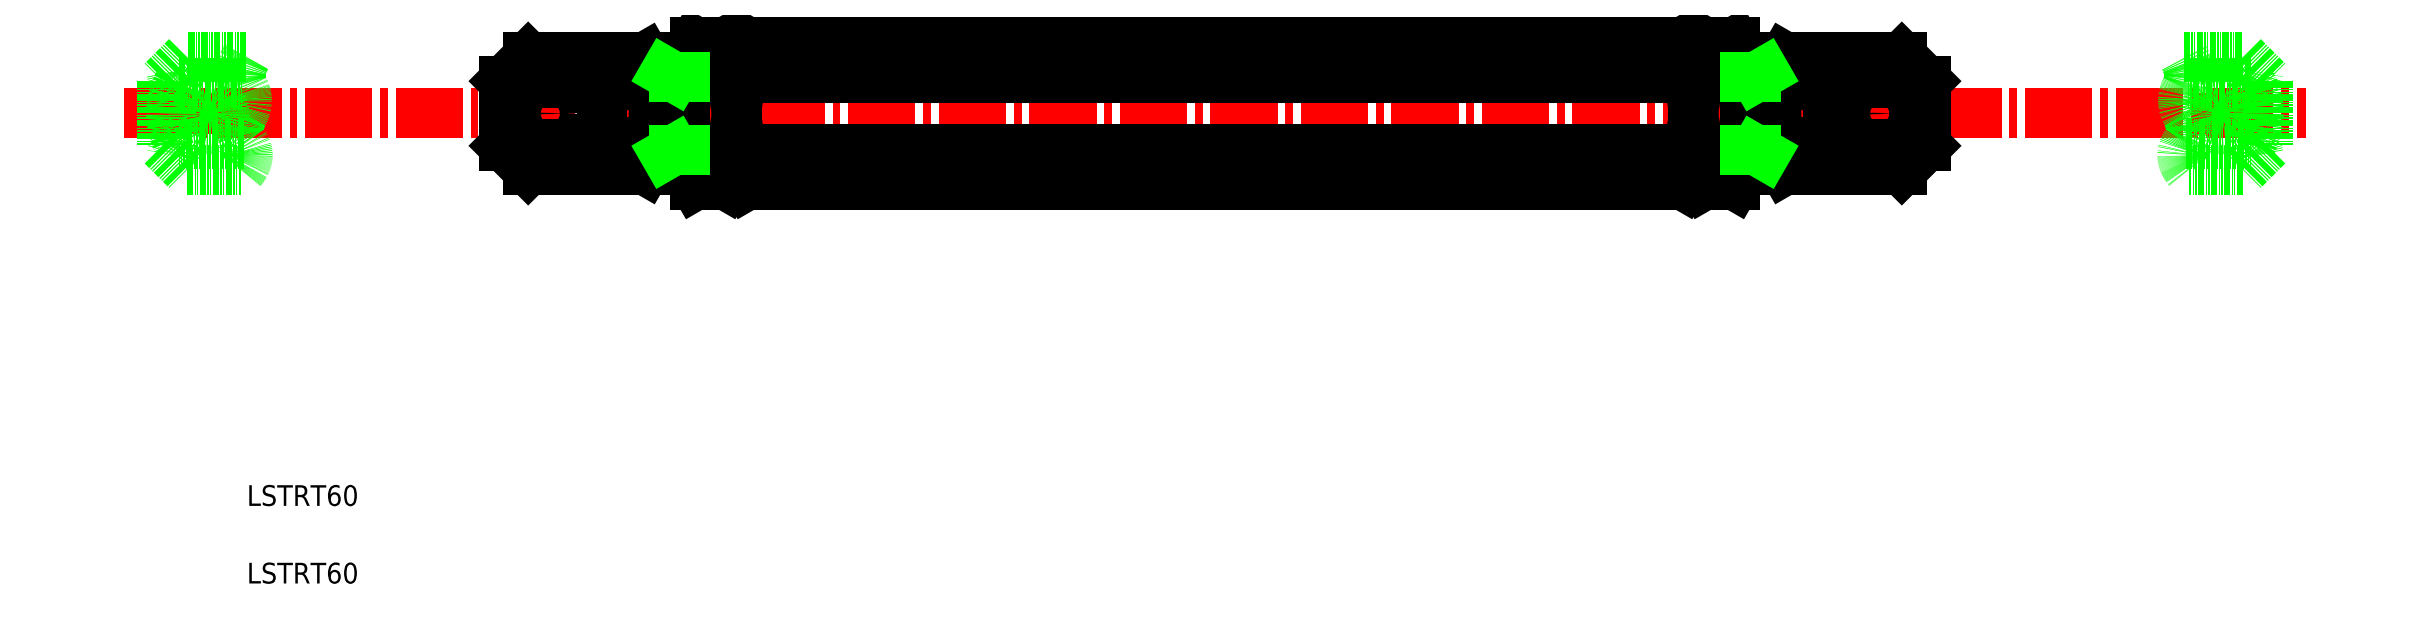
<metadata>
{"format":"dxf","ext":"dxf","renderer":"ezdxf+matplotlib","layout":"modelspace","background":"white","min_lineweight":24,"dpi":150}
</metadata>
<code>
0
SECTION
2
ENTITIES
0
TEXT
8
0
10
83.87
20
-141.6
30
0
40
4
1
LSTRT60
0
TEXT
8
0
10
83.87
20
-156.6
30
0
40
4
1
LSTRT60
0
LINE
8
CENTER
10
60.15
20
-65.77
30
0
11
482
21
-65.77
31
0
0
LINE
8
0
10
180.6
20
-51.91
30
0
11
361.5
21
-51.91
31
0
0
LINE
8
0
10
361.5
20
-79.62
30
0
11
180.6
21
-79.62
31
0
0
LINE
8
0
10
180.6
20
-58.84
30
0
11
361.5
21
-58.84
31
0
0
LINE
8
0
10
180.6
20
-72.7
30
0
11
361.5
21
-72.7
31
0
0
ARC
8
0
10
182.5
20
-55.38
30
0
40
3.998
50
180.1
51
240.1
0
ARC
8
0
10
174.6
20
-55.38
30
0
40
3.998
50
299.9
51
359.9
0
ARC
8
0
10
191.5
20
-65.77
30
0
40
12.99
50
147.8
51
180
0
LINE
8
0
10
178.6
20
-76.16
30
0
11
178.6
21
-55.38
31
0
0
ARC
8
0
10
172.5
20
-55.38
30
0
40
3.998
50
180.1
51
240.1
0
LINE
8
0
10
168.6
20
-55.38
30
0
11
168.6
21
-76.16
31
0
0
ARC
8
0
10
182.5
20
-76.16
30
0
40
3.998
50
119.9
51
179.9
0
ARC
8
0
10
174.6
20
-76.16
30
0
40
3.998
50
0.05879
51
60.06
0
ARC
8
0
10
172.5
20
-76.16
30
0
40
3.998
50
119.9
51
179.9
0
LINE
8
0
10
176.5
20
-79.62
30
0
11
178.6
21
-76.16
31
0
0
LINE
8
0
10
170.6
20
-79.62
30
0
11
176.5
21
-79.62
31
0
0
LINE
8
0
10
170.6
20
-79.62
30
0
11
168.6
21
-76.16
31
0
0
LINE
8
0
10
178.6
20
-76.16
30
0
11
180.6
21
-79.62
31
0
0
ARC
8
0
10
165.6
20
-65.77
30
0
40
12.99
50
327.8
51
32.24
0
ARC
8
0
10
181.5
20
-65.77
30
0
40
12.99
50
147.8
51
212.2
0
LINE
8
0
10
170.6
20
-72.7
30
0
11
176.5
21
-72.7
31
0
0
LINE
8
0
10
170.6
20
-58.84
30
0
11
176.5
21
-58.84
31
0
0
ARC
8
0
10
191.5
20
-65.77
30
0
40
12.99
50
180
51
212.2
0
LINE
8
0
10
176.5
20
-51.91
30
0
11
178.6
21
-55.38
31
0
0
LINE
8
0
10
170.6
20
-51.91
30
0
11
176.5
21
-51.91
31
0
0
LINE
8
0
10
170.6
20
-51.91
30
0
11
168.6
21
-55.38
31
0
0
LINE
8
0
10
178.6
20
-55.38
30
0
11
180.6
21
-51.91
31
0
0
ARC
8
0
10
369.6
20
-55.38
30
0
40
3.998
50
299.9
51
359.9
0
ARC
8
0
10
359.6
20
-55.38
30
0
40
3.997
50
299.9
51
359.9
0
ARC
8
0
10
350.6
20
-65.77
30
0
40
12.99
50
360
51
32.24
0
ARC
8
0
10
367.5
20
-55.37
30
0
40
3.998
50
180.1
51
240.1
0
LINE
8
0
10
373.6
20
-55.38
30
0
11
373.6
21
-76.16
31
0
0
LINE
8
0
10
363.6
20
-76.16
30
0
11
363.6
21
-55.38
31
0
0
LINE
8
0
10
371.5
20
-58.84
30
0
11
365.6
21
-58.84
31
0
0
LINE
8
0
10
371.5
20
-72.7
30
0
11
365.6
21
-72.7
31
0
0
LINE
8
0
10
371.5
20
-79.62
30
0
11
365.6
21
-79.62
31
0
0
ARC
8
0
10
359.6
20
-76.16
30
0
40
3.997
50
0.05697
51
60.06
0
ARC
8
0
10
367.5
20
-76.16
30
0
40
3.998
50
119.9
51
179.9
0
LINE
8
0
10
365.6
20
-79.62
30
0
11
363.6
21
-76.16
31
0
0
LINE
8
0
10
363.6
20
-76.16
30
0
11
361.5
21
-79.62
31
0
0
ARC
8
0
10
350.6
20
-65.77
30
0
40
12.99
50
327.8
51
0.001057
0
ARC
8
0
10
376.5
20
-65.77
30
0
40
12.99
50
147.8
51
212.2
0
ARC
8
0
10
369.6
20
-76.16
30
0
40
3.998
50
0.05879
51
60.06
0
LINE
8
0
10
371.5
20
-79.62
30
0
11
373.6
21
-76.16
31
0
0
ARC
8
0
10
360.6
20
-65.77
30
0
40
12.99
50
327.8
51
32.24
0
LINE
8
0
10
371.5
20
-51.91
30
0
11
365.6
21
-51.91
31
0
0
LINE
8
0
10
365.6
20
-51.91
30
0
11
363.6
21
-55.38
31
0
0
LINE
8
0
10
363.6
20
-55.38
30
0
11
361.5
21
-51.91
31
0
0
LINE
8
0
10
371.5
20
-51.91
30
0
11
373.6
21
-55.38
31
0
0
LINE
8
CENTER
10
399.6
20
-61.72
30
0
11
399.6
21
-69.82
31
0
0
LINE
8
CENTER
10
465.6
20
-61.72
30
0
11
465.6
21
-69.82
31
0
0
ARC
8
0
10
453.7
20
-68.85
30
0
40
6.048
50
358.8
51
30.61
0
CIRCLE
8
0
10
465.6
20
-65.77
30
0
40
3.05
0
LINE
8
0
10
474.6
20
-59.52
30
0
11
474.6
21
-72.02
31
0
0
ARC
8
0
10
459.9
20
-65.77
30
0
40
12.91
50
332.6
51
27.42
0
CIRCLE
8
0
10
399.6
20
-65.77
30
0
40
3
0
ARC
8
0
10
389.8
20
-65.77
30
0
40
10.28
50
147.8
51
212.2
0
LINE
8
0
10
379.6
20
-73.99
30
0
11
379.6
21
-57.54
31
0
0
LINE
8
0
10
389.6
20
-59.82
30
0
11
389.6
21
-71.71
31
0
0
ARC
8
0
10
393.9
20
-65.77
30
0
40
12.91
50
332.6
51
27.42
0
LINE
8
0
10
408.6
20
-59.52
30
0
11
408.6
21
-72.02
31
0
0
LINE
8
0
10
469.8
20
-76.74
30
0
11
459.3
21
-76.74
31
0
0
LINE
8
0
10
458.7
20
-71.71
30
0
11
471.4
21
-71.71
31
0
0
LINE
8
0
10
403.8
20
-76.74
30
0
11
381.1
21
-76.74
31
0
0
LINE
8
0
10
389.6
20
-71.71
30
0
11
405.4
21
-71.71
31
0
0
LINE
8
0
10
389.6
20
-71.25
30
0
11
381.1
21
-71.25
31
0
0
LINE
8
0
10
379.6
20
-73.99
30
0
11
381.1
21
-76.74
31
0
0
ARC
8
0
10
382.7
20
-73.99
30
0
40
3.165
50
120
51
180
0
LINE
8
0
10
408.6
20
-72.02
30
0
11
403.8
21
-76.74
31
0
0
ARC
8
0
10
461.3
20
-73.88
30
0
40
3.229
50
182.5
51
204.5
0
ARC
8
0
10
464.5
20
-72.41
30
0
40
6.782
50
204.5
51
219.6
0
ARC
8
0
10
403.9
20
-74.23
30
0
40
2.899
50
8.965
51
60.03
0
ARC
8
0
10
455.3
20
-68.89
30
0
40
4.48
50
322.6
51
358.8
0
ARC
8
0
10
461.8
20
-73.86
30
0
40
3.721
50
142.6
51
182.5
0
LINE
8
0
10
474.6
20
-72.02
30
0
11
469.8
21
-76.74
31
0
0
ARC
8
0
10
469.9
20
-74.23
30
0
40
2.899
50
8.965
51
60.03
0
LINE
8
0
10
471.4
20
-59.82
30
0
11
459.2
21
-59.82
31
0
0
LINE
8
0
10
458.3
20
-54.8
30
0
11
469.8
21
-54.8
31
0
0
LINE
8
0
10
381.1
20
-54.8
30
0
11
403.8
21
-54.8
31
0
0
LINE
8
0
10
405.4
20
-59.82
30
0
11
389.6
21
-59.82
31
0
0
LINE
8
0
10
389.6
20
-60.28
30
0
11
381.1
21
-60.28
31
0
0
ARC
8
0
10
382.7
20
-57.54
30
0
40
3.165
50
180
51
240
0
LINE
8
0
10
381.1
20
-54.8
30
0
11
379.6
21
-57.54
31
0
0
LINE
8
0
10
403.8
20
-54.8
30
0
11
408.6
21
-59.52
31
0
0
ARC
8
0
10
454.2
20
-58.38
30
0
40
5.193
50
353.3
51
14.21
0
ARC
8
0
10
403.9
20
-57.31
30
0
40
2.899
50
300
51
351
0
ARC
8
0
10
463.1
20
-63.3
30
0
40
4.864
50
175
51
210.6
0
ARC
8
0
10
463.3
20
-63.32
30
0
40
5.097
50
153
51
175
0
ARC
8
0
10
453.4
20
-58.28
30
0
40
5.993
50
333
51
353.3
0
ARC
8
0
10
450.5
20
-59.32
30
0
40
9.046
50
14.21
51
30.02
0
LINE
8
0
10
469.8
20
-54.8
30
0
11
474.6
21
-59.52
31
0
0
ARC
8
0
10
469.9
20
-57.31
30
0
40
2.899
50
300
51
351
0
LINE
8
CENTER
10
142.6
20
-61.72
30
0
11
142.6
21
-69.82
31
0
0
LINE
8
CENTER
10
76.55
20
-61.72
30
0
11
76.55
21
-69.82
31
0
0
ARC
8
0
10
88.41
20
-68.85
30
0
40
6.048
50
149.4
51
181.2
0
CIRCLE
8
0
10
76.55
20
-65.77
30
0
40
3.05
0
LINE
8
0
10
67.55
20
-59.52
30
0
11
67.55
21
-72.02
31
0
0
ARC
8
0
10
82.18
20
-65.77
30
0
40
12.91
50
152.6
51
207.4
0
CIRCLE
8
0
10
142.6
20
-65.77
30
0
40
3
0
ARC
8
0
10
152.3
20
-65.77
30
0
40
10.28
50
327.8
51
32.23
0
LINE
8
0
10
162.6
20
-73.99
30
0
11
162.6
21
-57.54
31
0
0
LINE
8
0
10
152.6
20
-59.82
30
0
11
152.6
21
-71.71
31
0
0
ARC
8
0
10
148.2
20
-65.77
30
0
40
12.91
50
152.6
51
207.4
0
LINE
8
0
10
133.6
20
-59.52
30
0
11
133.6
21
-72.02
31
0
0
LINE
8
0
10
72.27
20
-76.74
30
0
11
82.81
21
-76.74
31
0
0
LINE
8
0
10
83.36
20
-71.71
30
0
11
70.72
21
-71.71
31
0
0
LINE
8
0
10
138.3
20
-76.74
30
0
11
161
21
-76.74
31
0
0
LINE
8
0
10
152.6
20
-71.71
30
0
11
136.7
21
-71.71
31
0
0
LINE
8
0
10
152.6
20
-71.25
30
0
11
161
21
-71.25
31
0
0
LINE
8
0
10
162.6
20
-73.99
30
0
11
161
21
-76.74
31
0
0
ARC
8
0
10
159.4
20
-73.99
30
0
40
3.165
50
0.04369
51
60.04
0
LINE
8
0
10
133.6
20
-72.02
30
0
11
138.3
21
-76.74
31
0
0
ARC
8
0
10
80.82
20
-73.88
30
0
40
3.229
50
335.5
51
357.5
0
ARC
8
0
10
77.58
20
-72.41
30
0
40
6.782
50
320.4
51
335.5
0
ARC
8
0
10
138.2
20
-74.23
30
0
40
2.899
50
120
51
171
0
ARC
8
0
10
86.84
20
-68.89
30
0
40
4.48
50
181.2
51
217.4
0
ARC
8
0
10
80.33
20
-73.86
30
0
40
3.721
50
357.5
51
37.36
0
LINE
8
0
10
67.55
20
-72.02
30
0
11
72.27
21
-76.74
31
0
0
ARC
8
0
10
72.17
20
-74.23
30
0
40
2.899
50
120
51
171
0
LINE
8
0
10
70.72
20
-59.82
30
0
11
82.88
21
-59.82
31
0
0
LINE
8
0
10
83.78
20
-54.8
30
0
11
72.27
21
-54.8
31
0
0
LINE
8
0
10
161
20
-54.8
30
0
11
138.3
21
-54.8
31
0
0
LINE
8
0
10
136.7
20
-59.82
30
0
11
152.6
21
-59.82
31
0
0
LINE
8
0
10
152.6
20
-60.28
30
0
11
161
21
-60.28
31
0
0
ARC
8
0
10
159.4
20
-57.54
30
0
40
3.165
50
300
51
360
0
LINE
8
0
10
161
20
-54.8
30
0
11
162.6
21
-57.54
31
0
0
LINE
8
0
10
138.3
20
-54.8
30
0
11
133.6
21
-59.52
31
0
0
ARC
8
0
10
87.88
20
-58.38
30
0
40
5.193
50
165.8
51
186.7
0
ARC
8
0
10
138.2
20
-57.31
30
0
40
2.899
50
189
51
240
0
ARC
8
0
10
79.02
20
-63.3
30
0
40
4.864
50
329.4
51
4.969
0
ARC
8
0
10
78.79
20
-63.32
30
0
40
5.097
50
4.969
51
26.99
0
ARC
8
0
10
88.67
20
-58.28
30
0
40
5.993
50
186.7
51
207
0
ARC
8
0
10
91.61
20
-59.32
30
0
40
9.046
50
150
51
165.8
0
LINE
8
0
10
72.27
20
-54.8
30
0
11
67.55
21
-59.52
31
0
0
ARC
8
0
10
72.17
20
-57.31
30
0
40
2.899
50
189
51
240
0
LINE
8
0
10
375.6
20
-57.77
30
0
11
375.6
21
-73.77
31
0
0
LINE
8
0
10
373.6
20
-73.77
30
0
11
379.6
21
-73.77
31
0
0
LINE
8
0
10
375.6
20
-72.77
30
0
11
377.3
21
-73.77
31
0
0
LINE
8
0
10
373.6
20
-72.77
30
0
11
375.6
21
-72.77
31
0
0
LINE
8
0
10
379.6
20
-57.77
30
0
11
373.6
21
-57.77
31
0
0
LINE
8
0
10
375.6
20
-58.77
30
0
11
377.3
21
-57.77
31
0
0
LINE
8
0
10
373.6
20
-58.77
30
0
11
375.6
21
-58.77
31
0
0
LINE
8
0
10
166.5
20
-57.77
30
0
11
166.5
21
-73.77
31
0
0
LINE
8
0
10
168.6
20
-73.77
30
0
11
162.6
21
-73.77
31
0
0
LINE
8
0
10
166.5
20
-72.77
30
0
11
164.8
21
-73.77
31
0
0
LINE
8
0
10
168.6
20
-72.77
30
0
11
166.5
21
-72.77
31
0
0
LINE
8
0
10
162.6
20
-57.77
30
0
11
168.6
21
-57.77
31
0
0
LINE
8
0
10
166.5
20
-58.77
30
0
11
164.8
21
-57.77
31
0
0
LINE
8
0
10
168.6
20
-58.77
30
0
11
166.5
21
-58.77
31
0
0
VIEWPORT
8
0
10
5.544
20
3.941
30
0
40
10.56
41
7.053
68
     1
69
     1
0
VIEWPORT
8
0
10
5.614
20
3.902
30
0
40
9.111
41
6.243
68
     2
69
     2
0
ENDSEC
0
EOF

</code>
